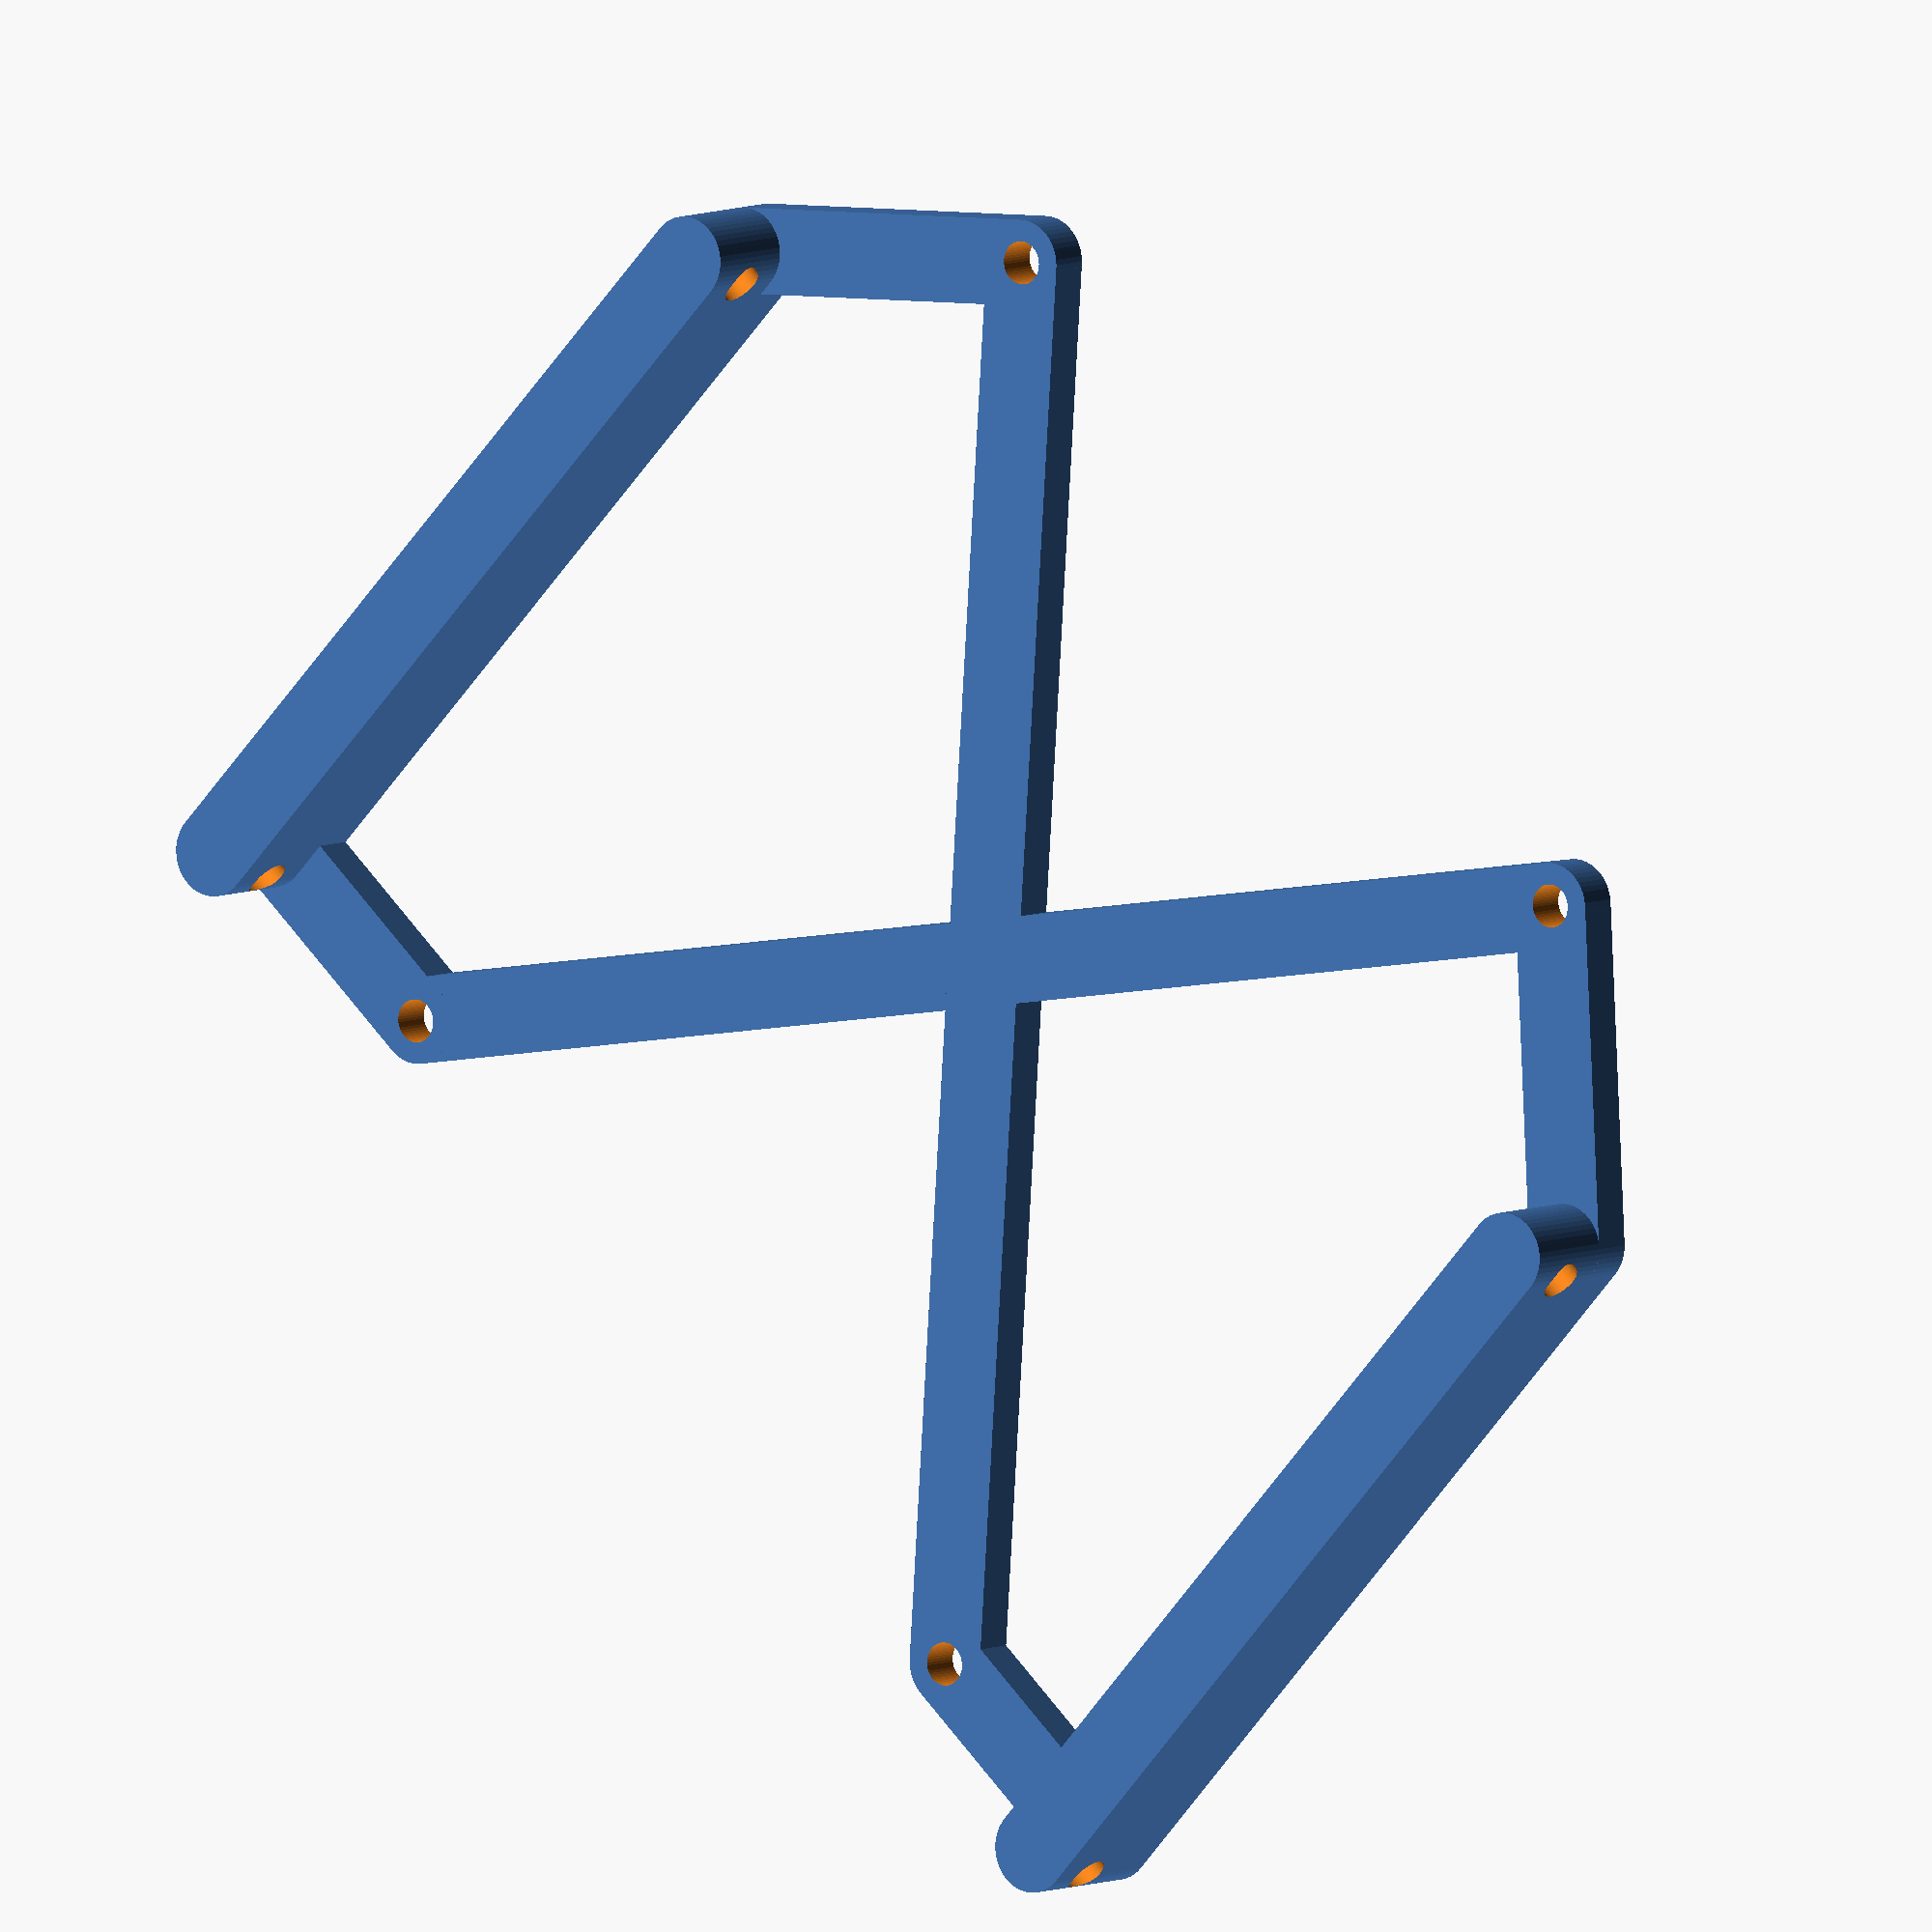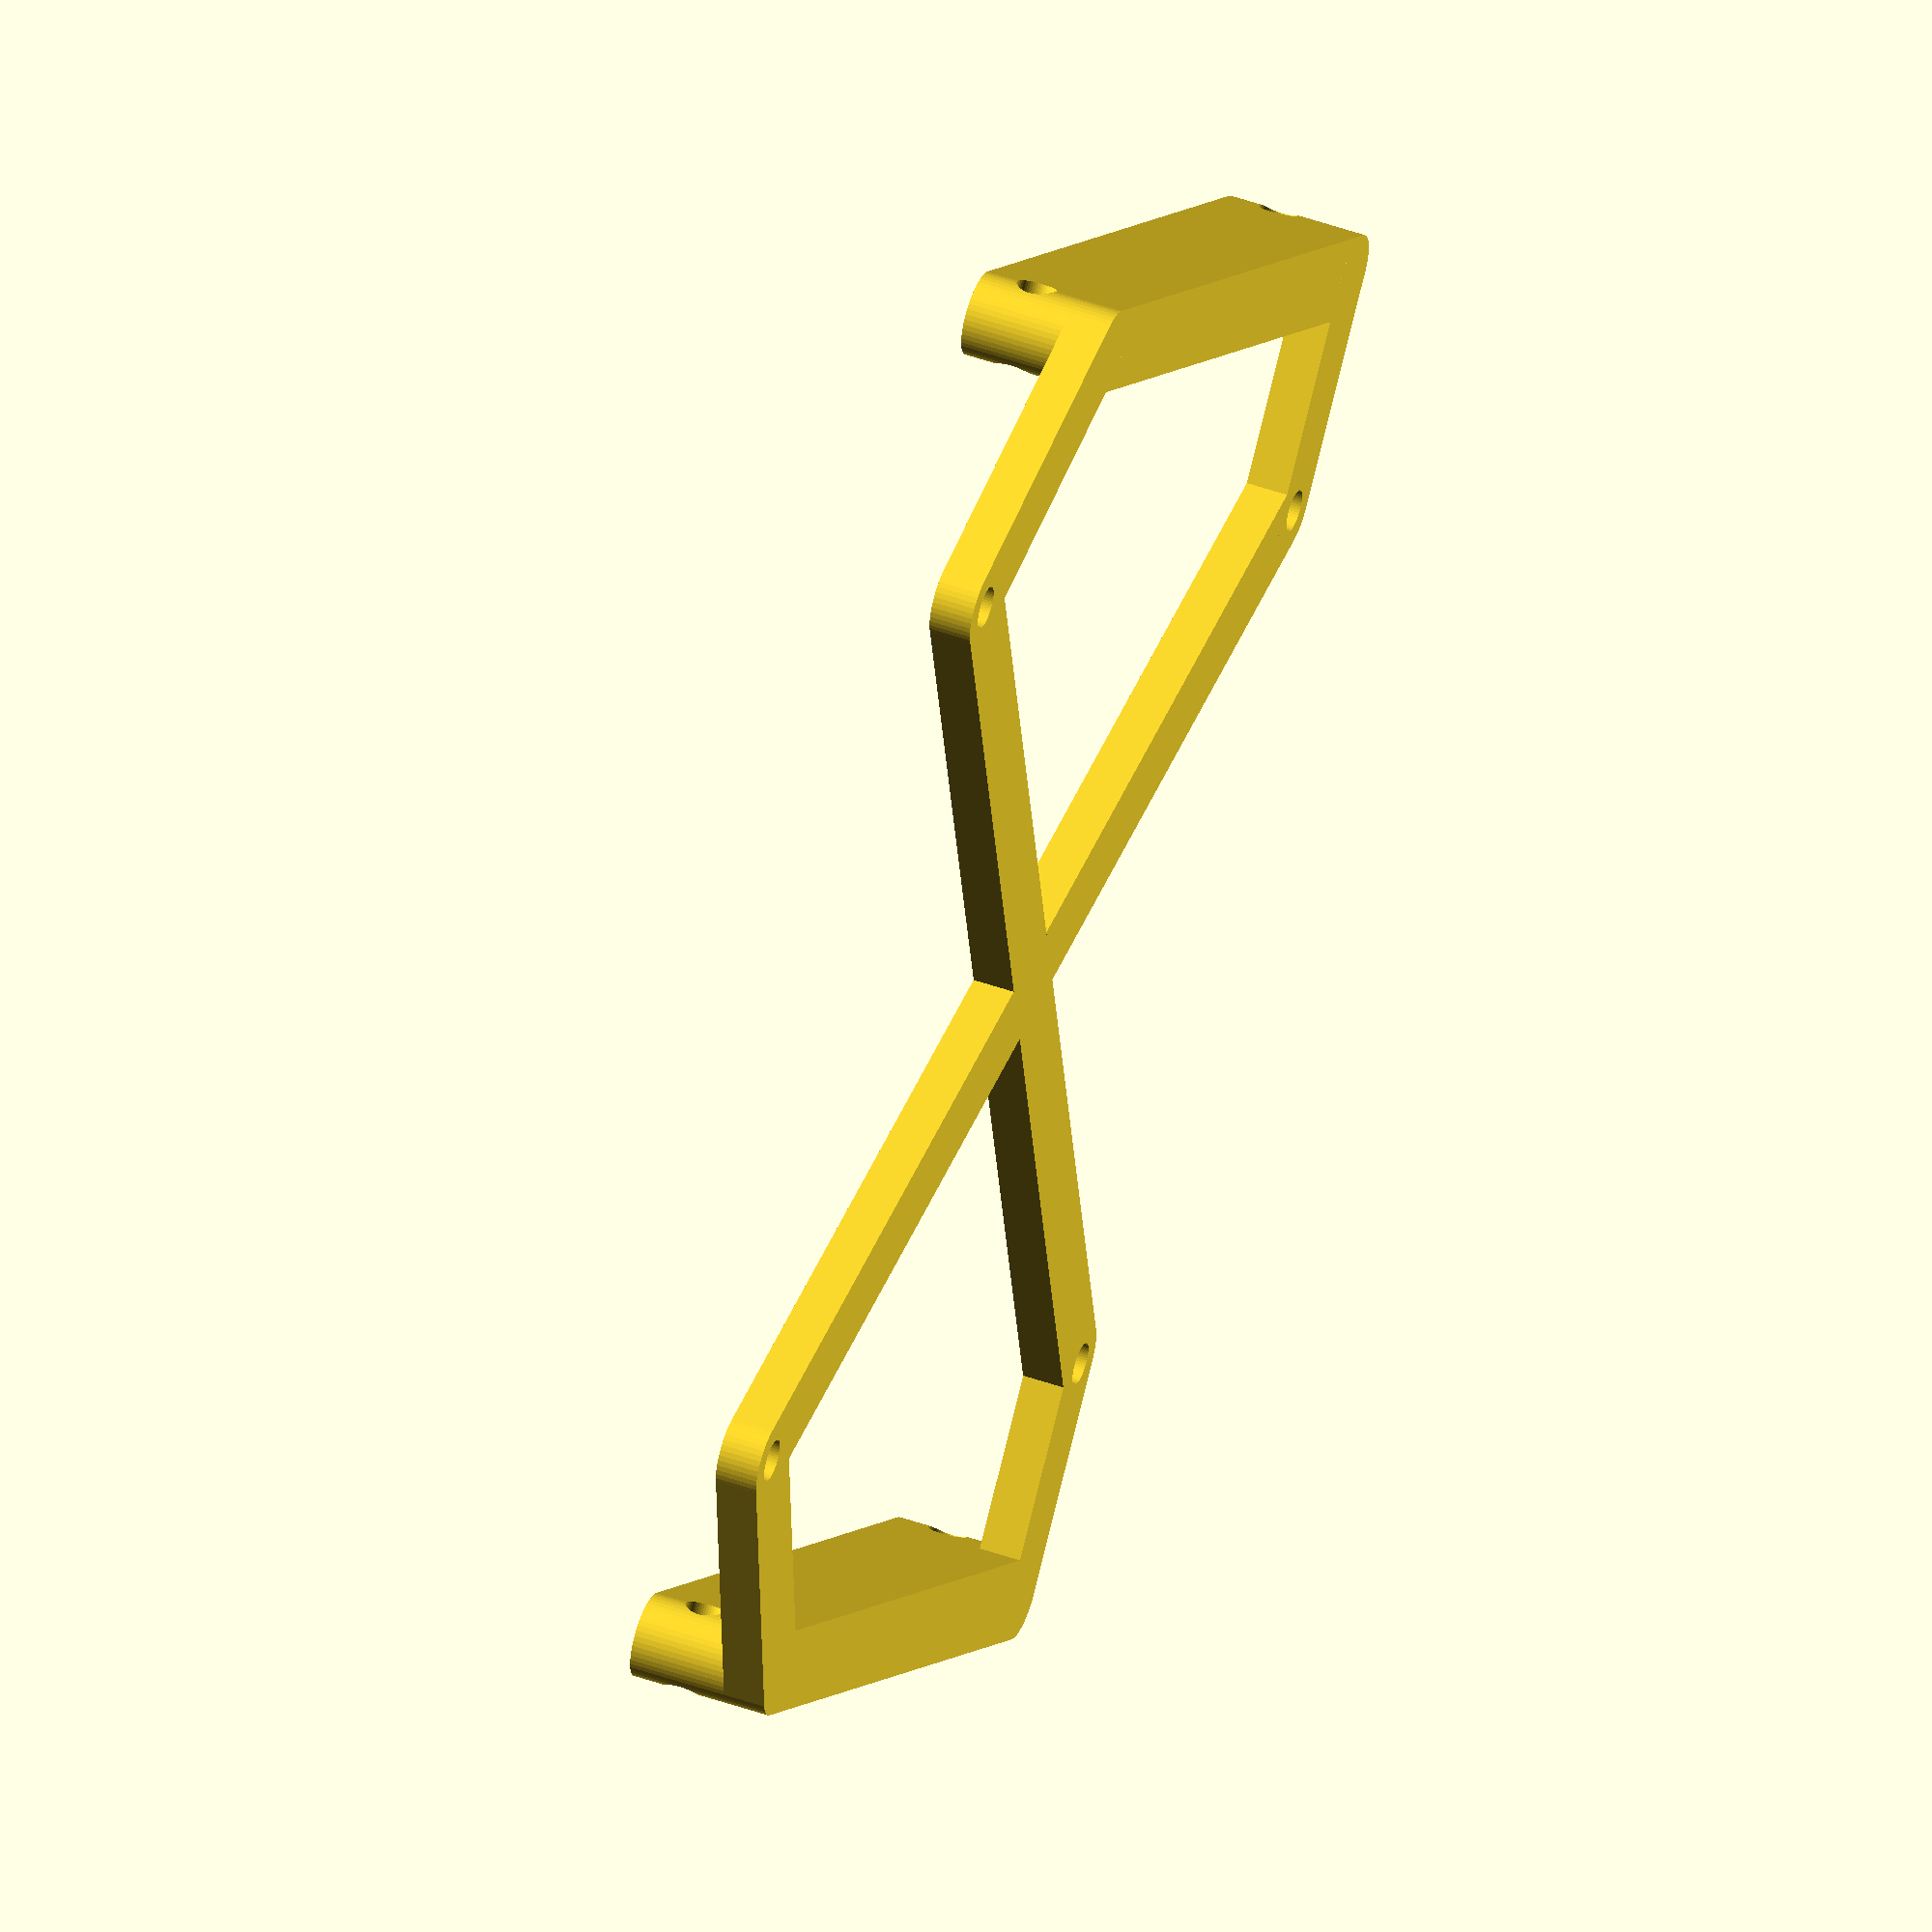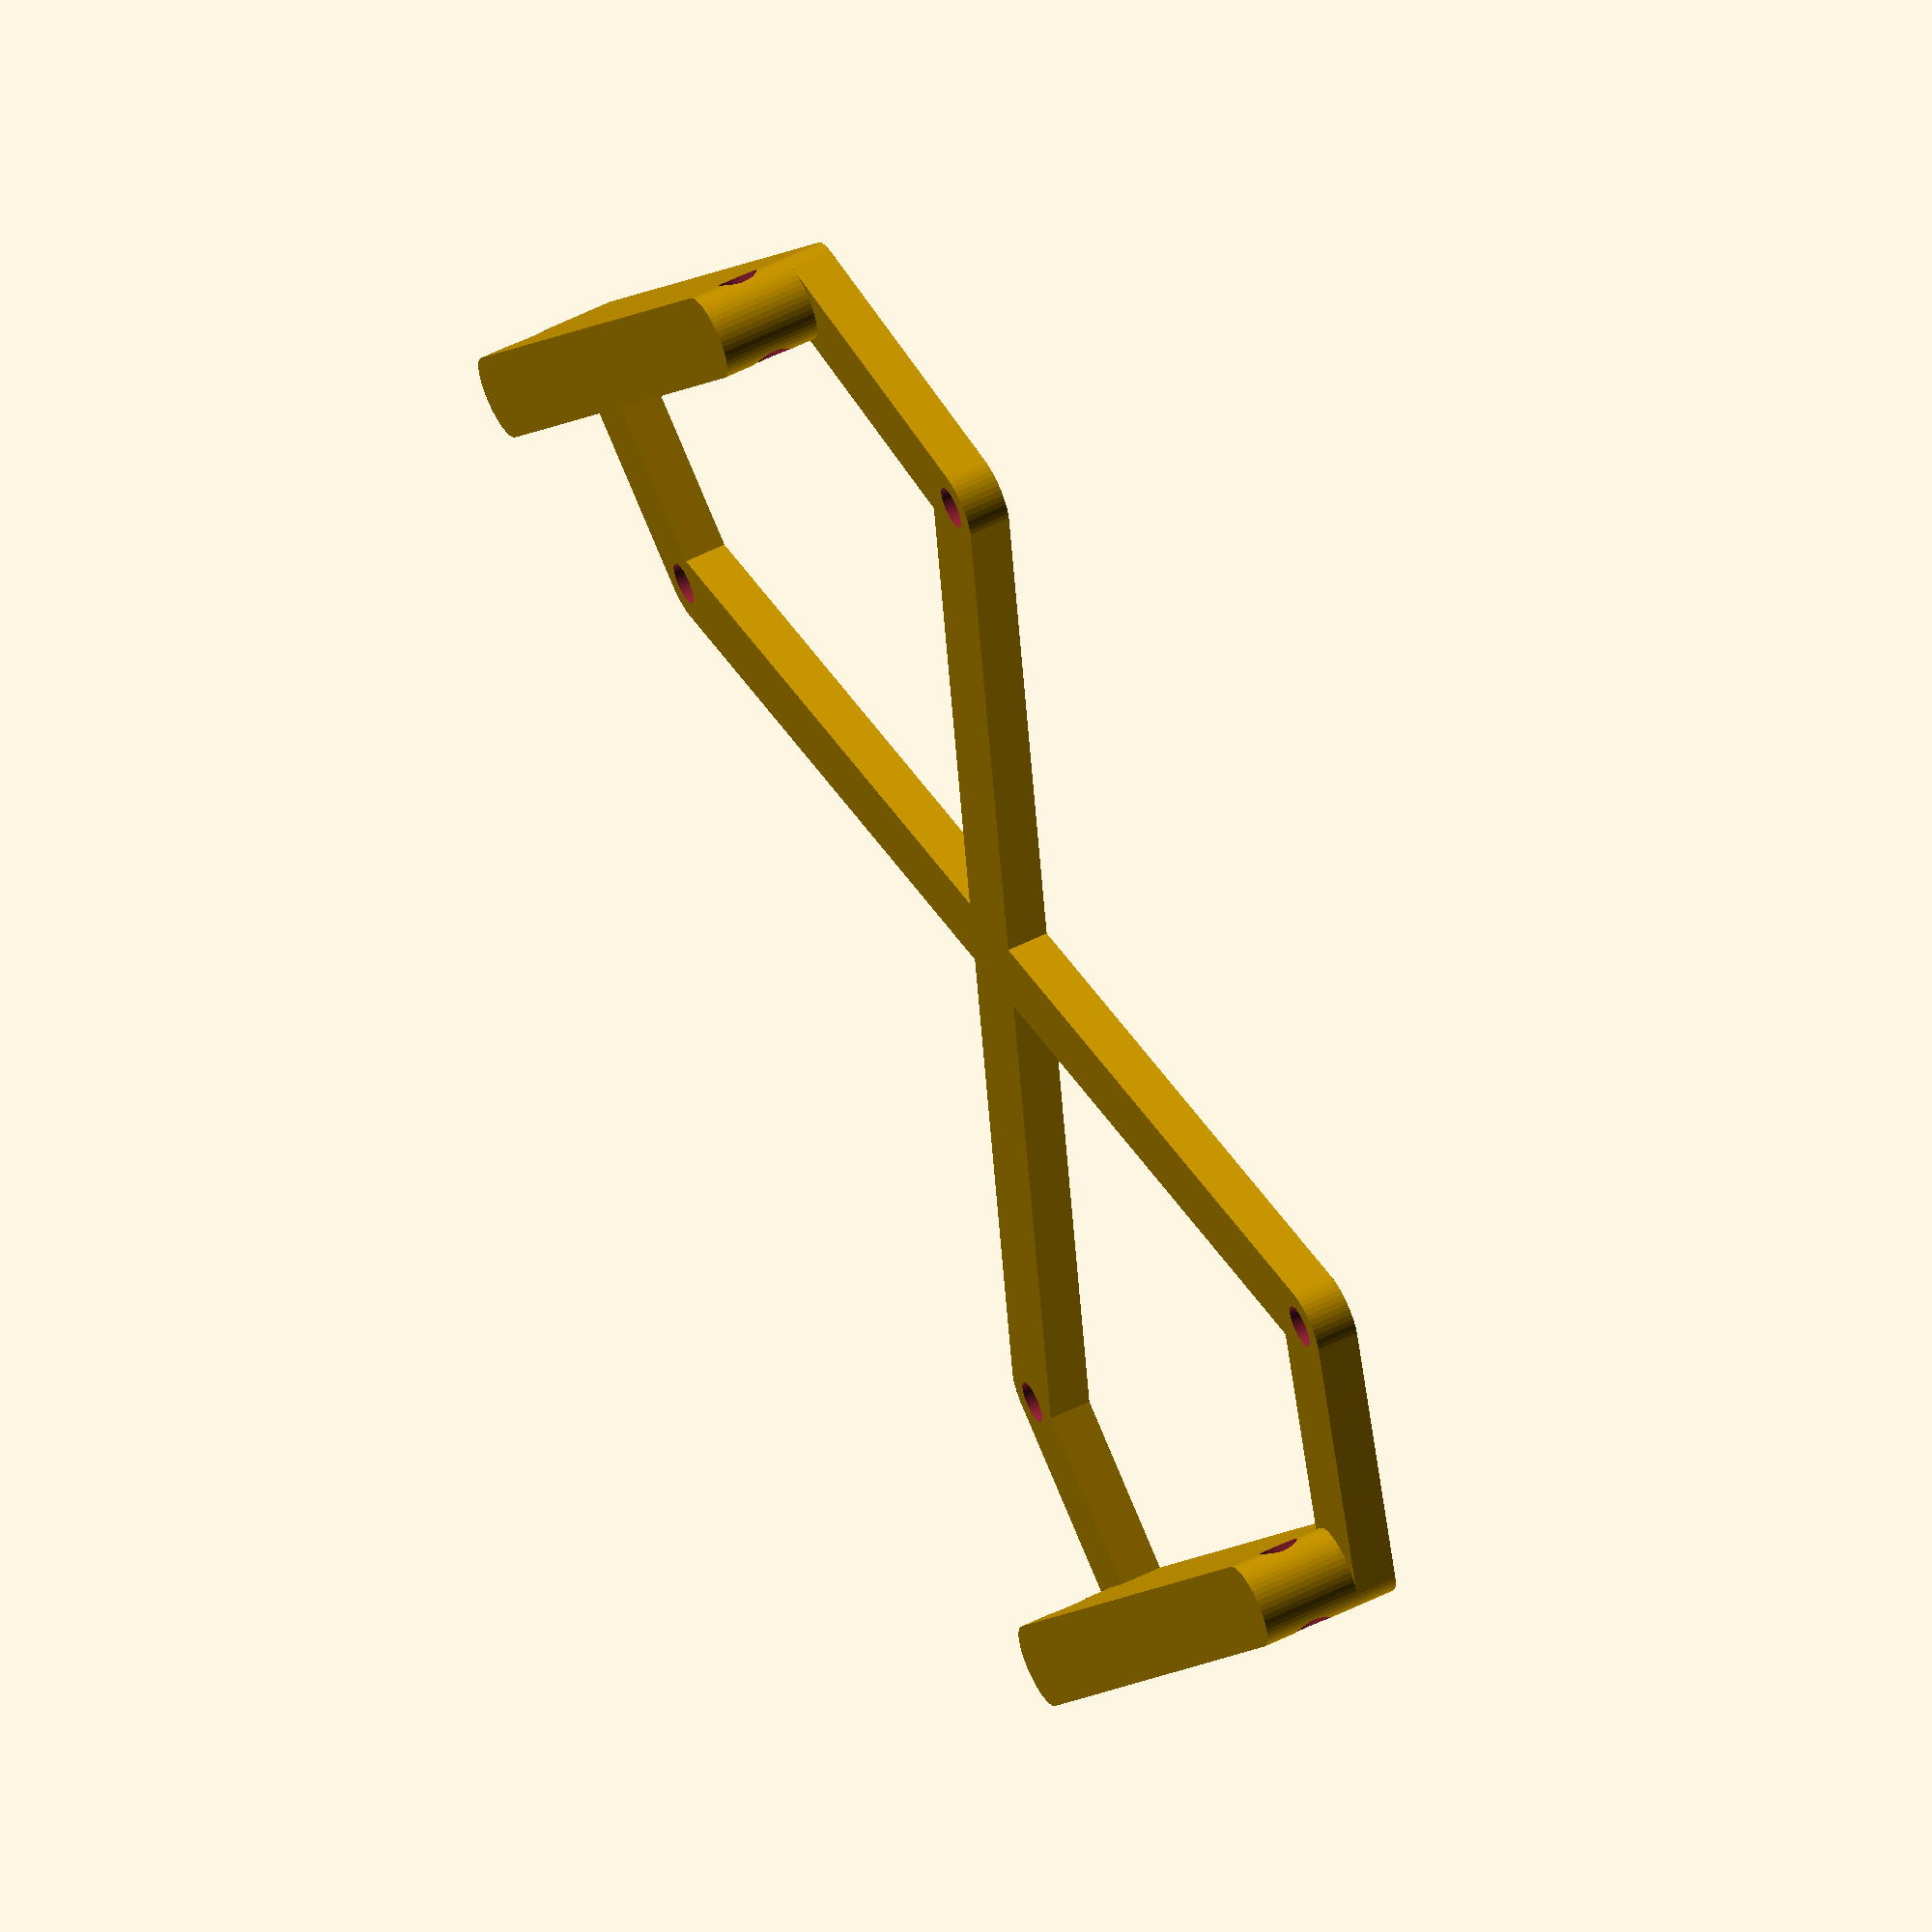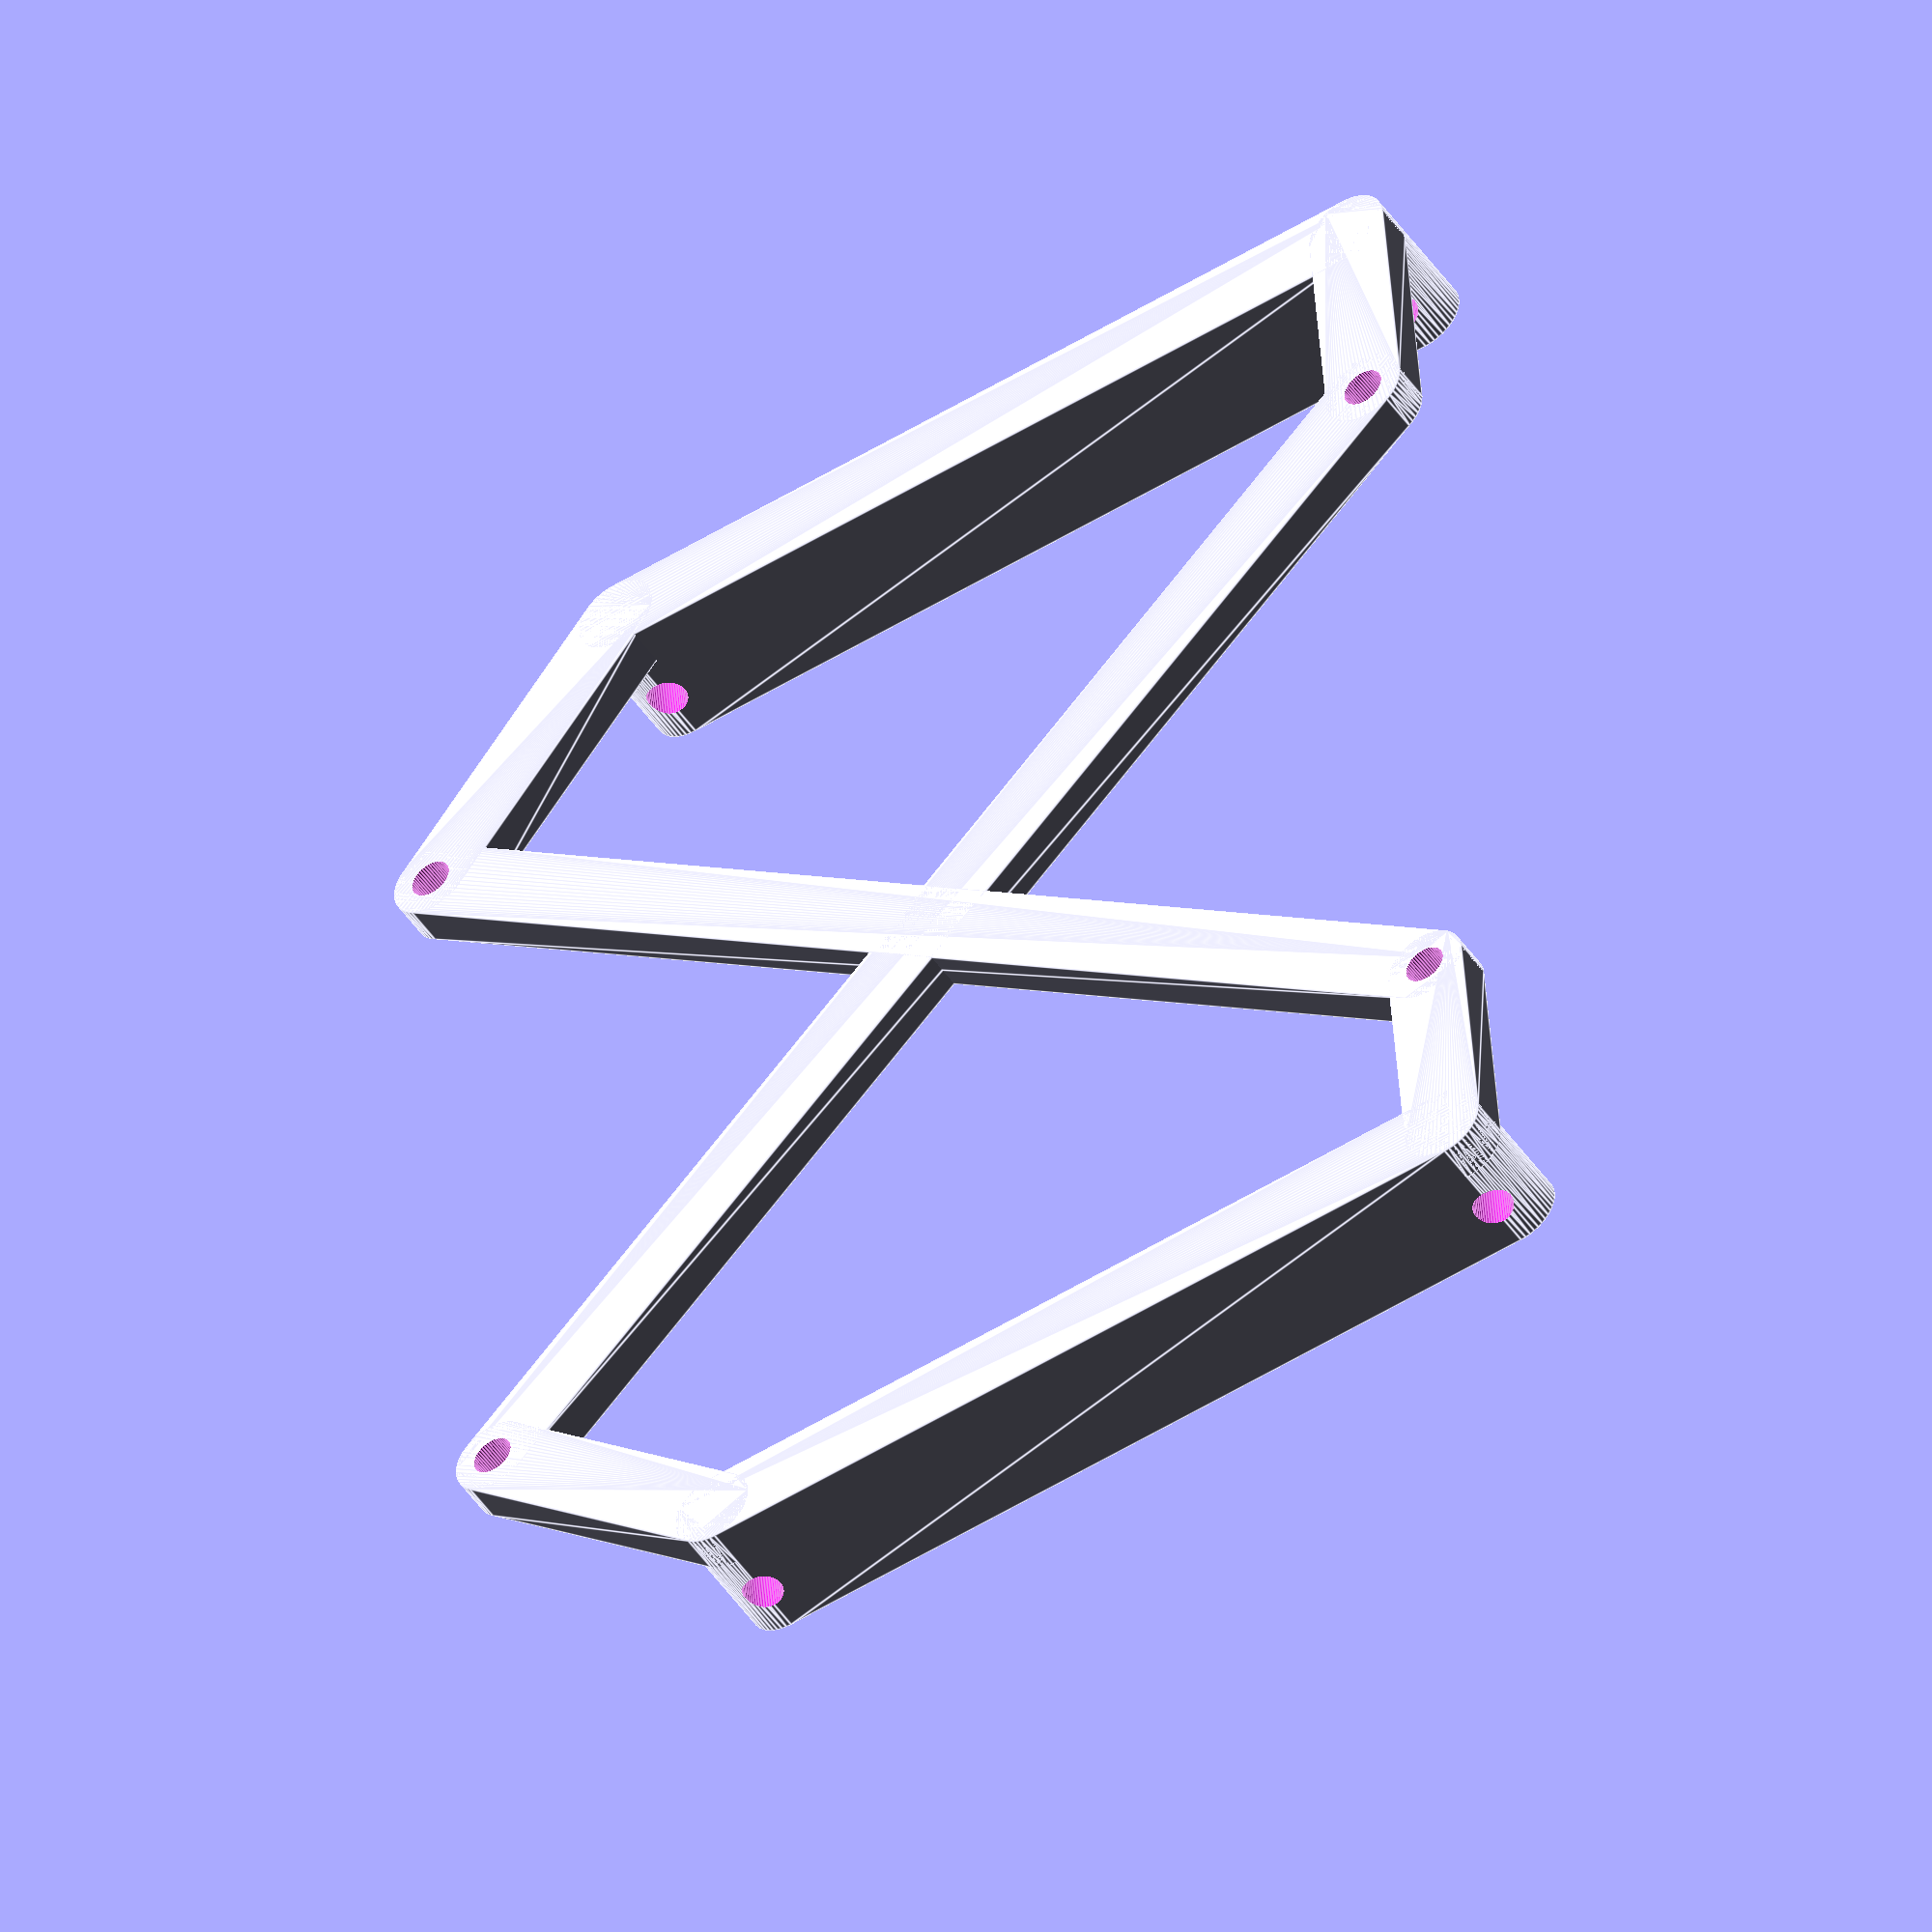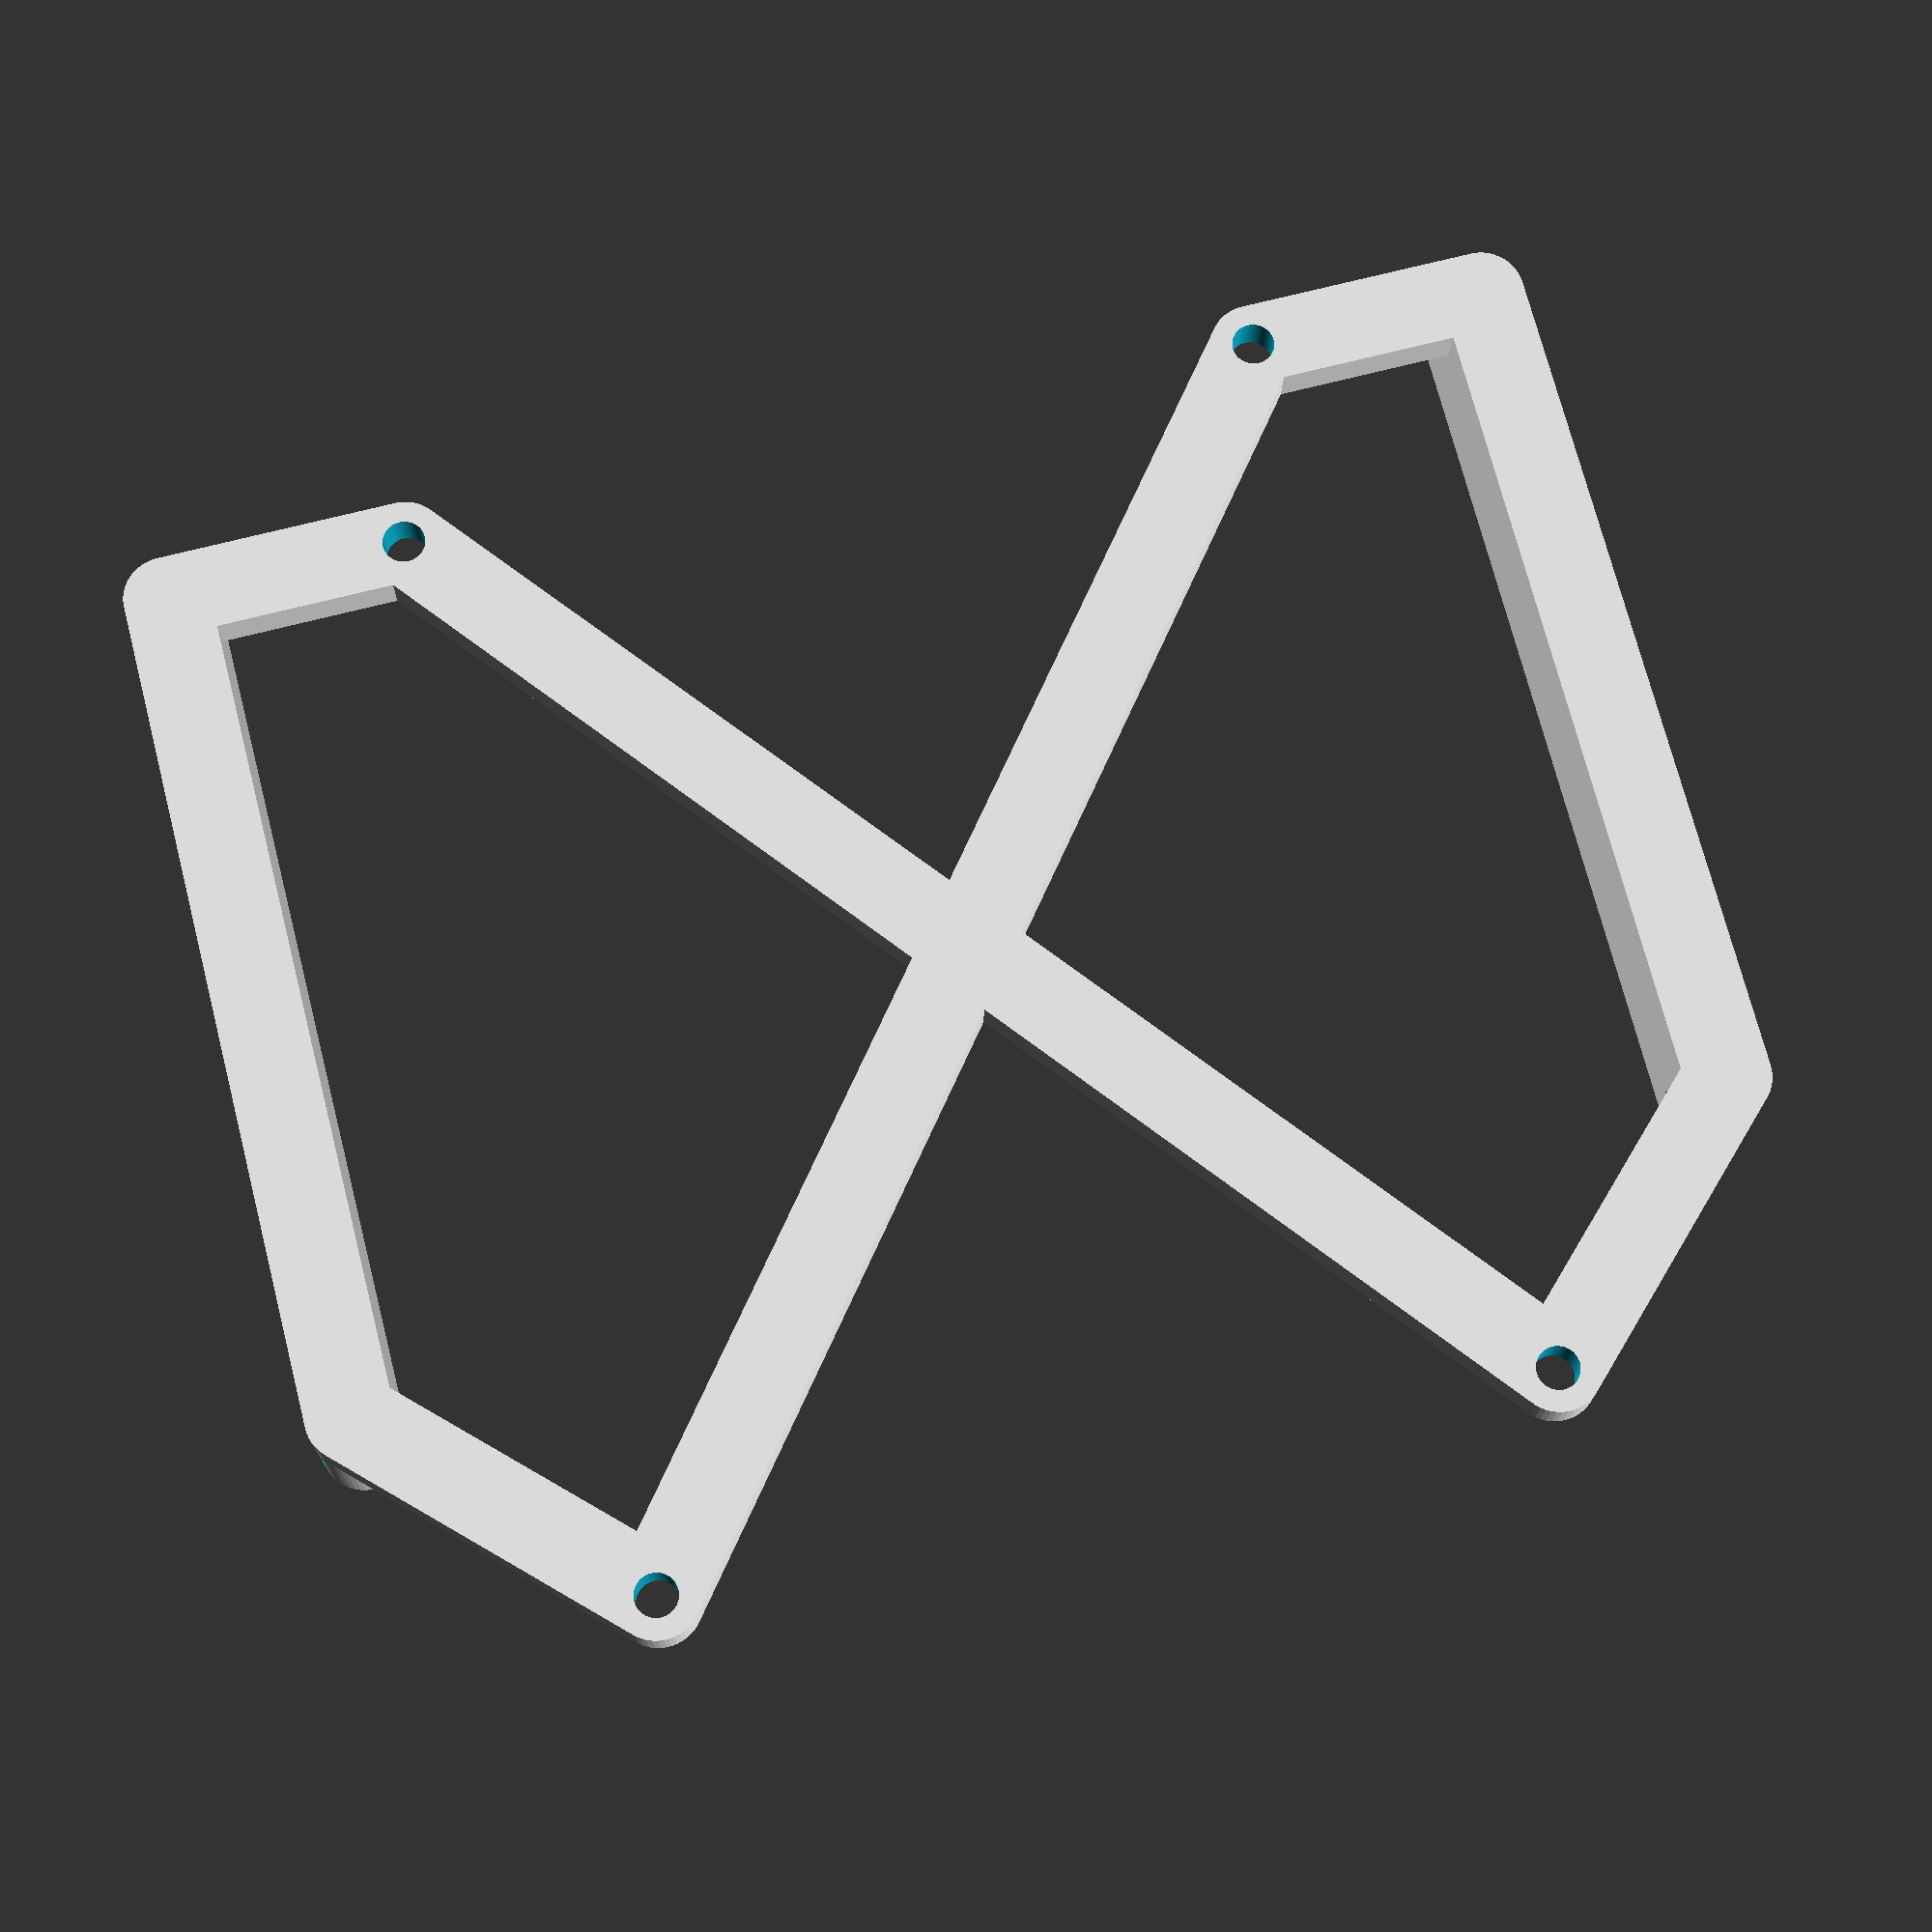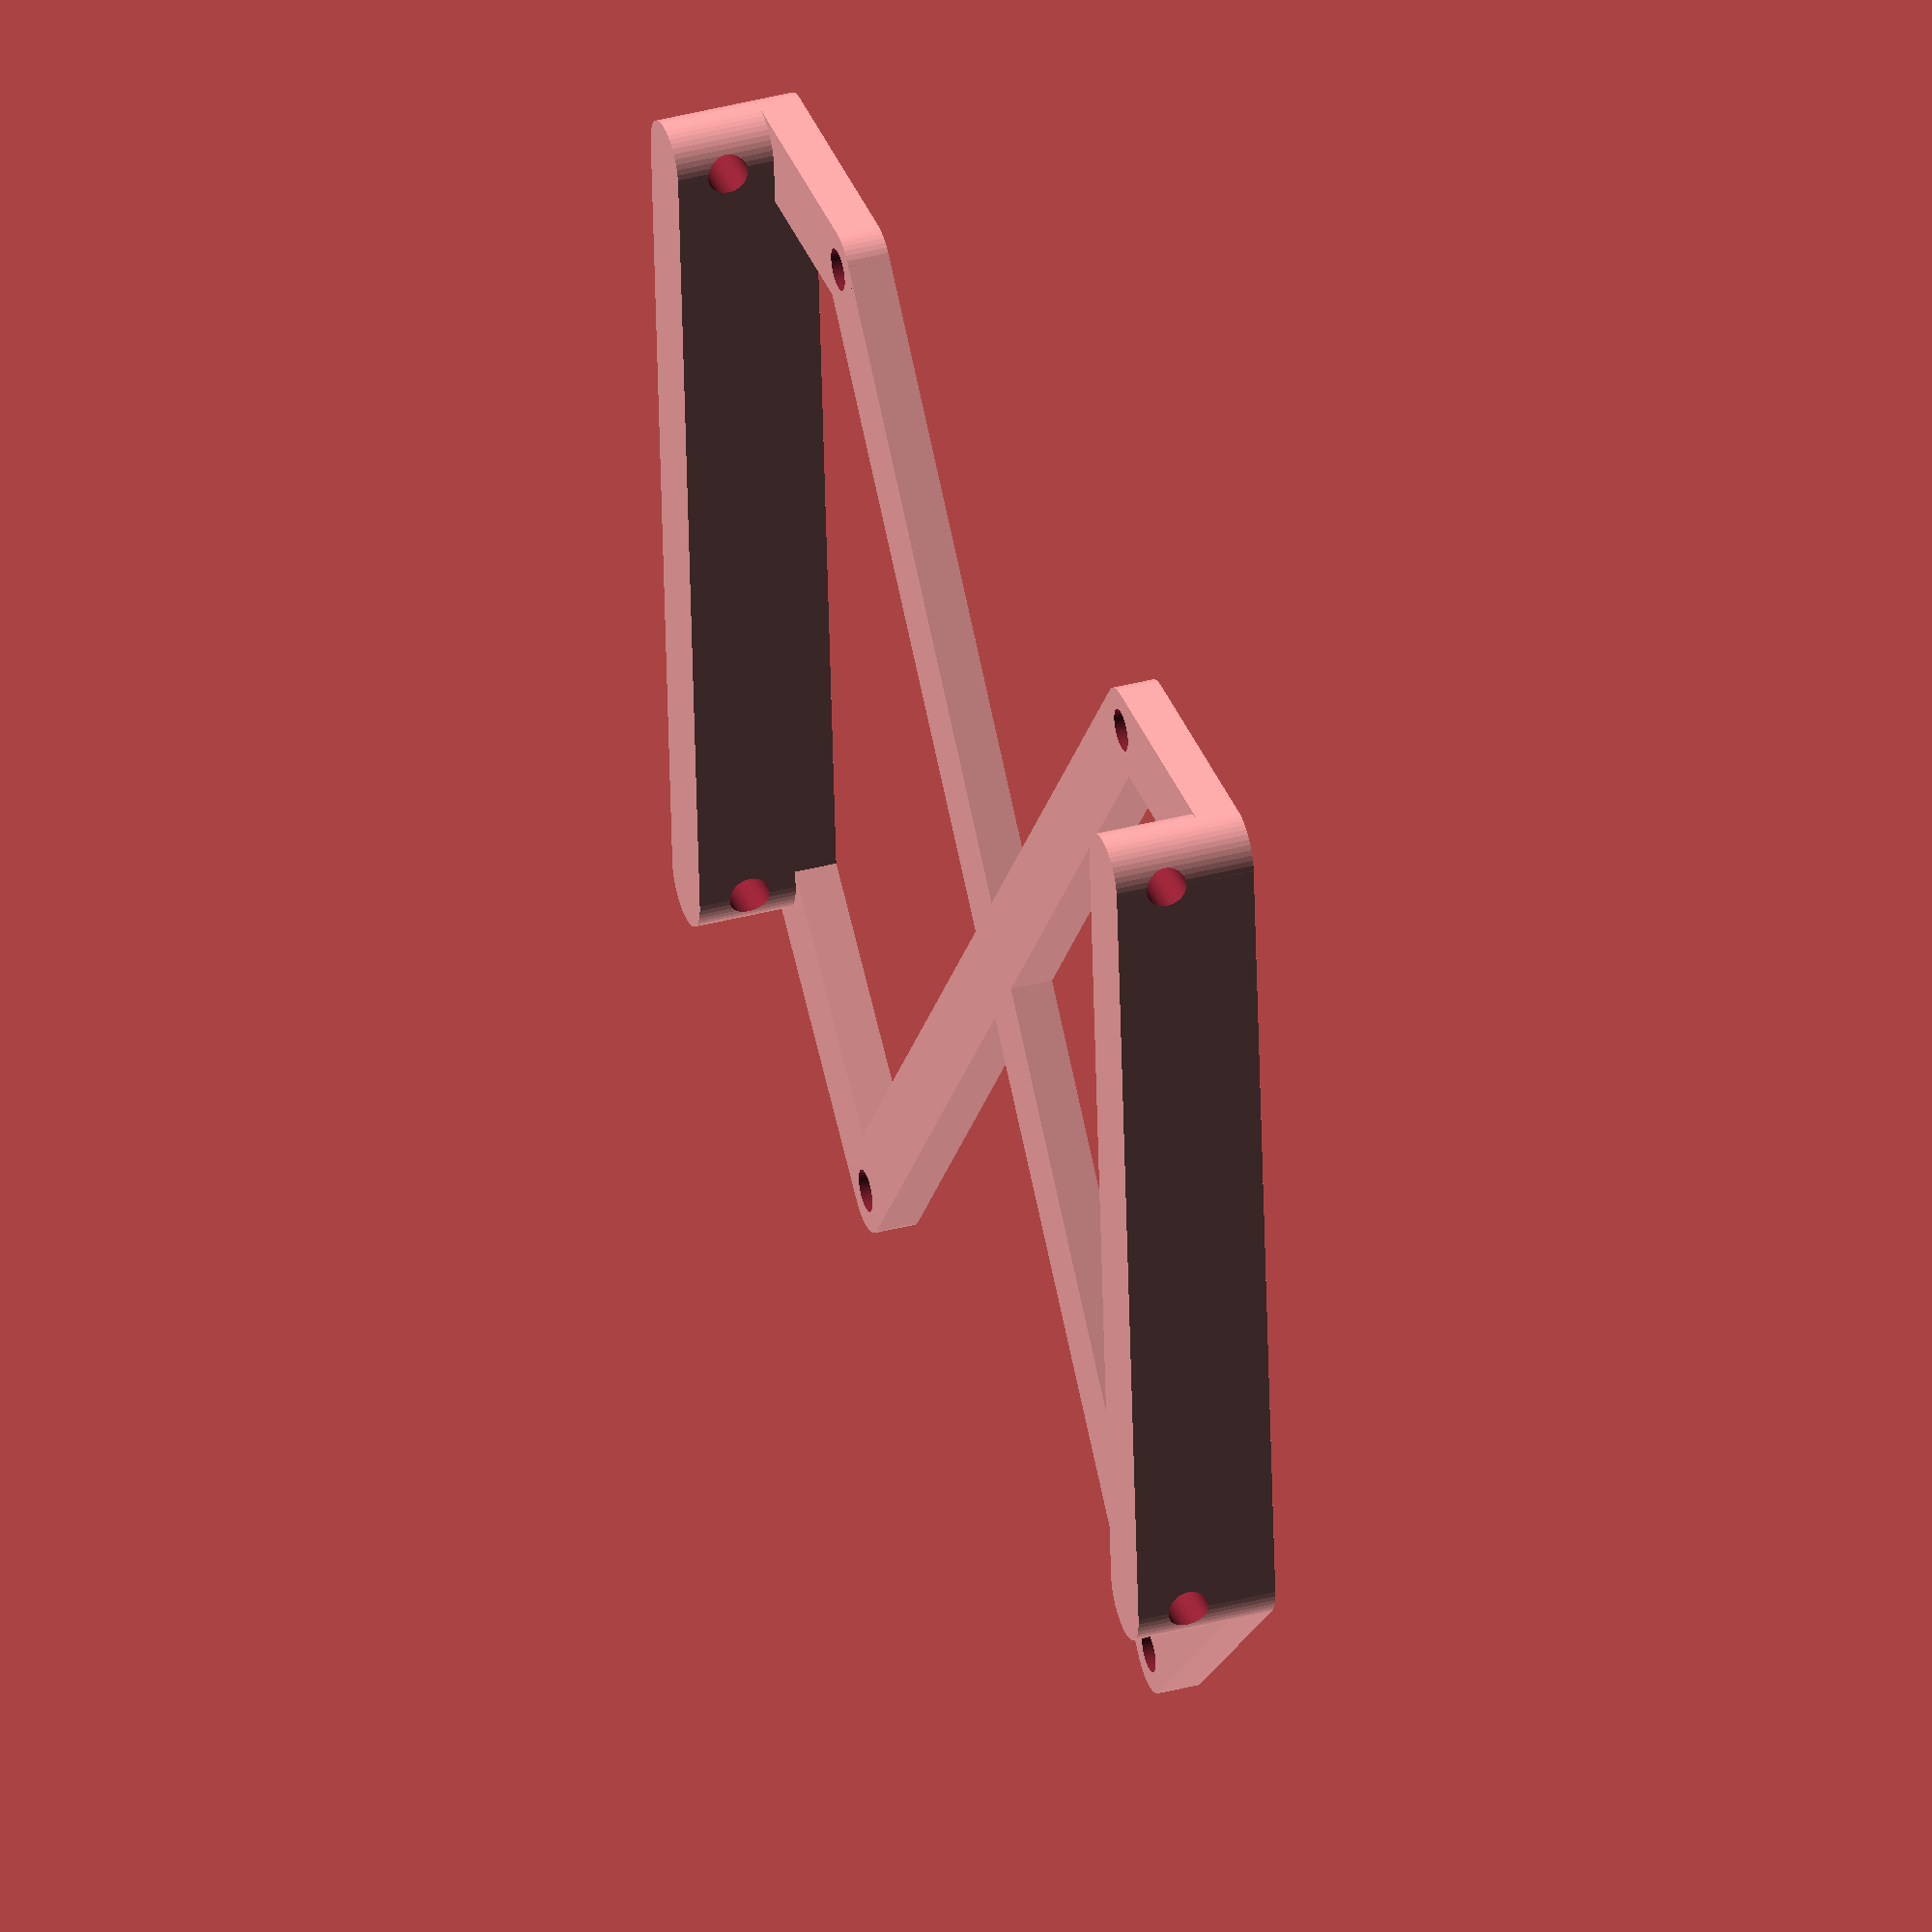
<openscad>
/**
 * SSD DRIVE BAY ADAPTER
 * by 5hwb
 * 2018-08-12
 */

$fn=50;

// Thickness of main frame
frame_z = 3;

// Thickness of sides
side_z = 10;

// Width of frame elements
stick_w = 6;

// Diameter of side screw holes
screw_x = 2.9;

// Diamater of SSD screw holes
screw_z = 3;

// Width of drive bay
bay_x = 101.6;

// Height of side screw holes
bay_s_x = 6.35;

// Length of gap between side screw holes
bay_s_y = 60;

// Width of gap between SSD screw holes
ssd_s_x = 61.71;

// Length of gap between SSD screw holes
ssd_s_y = 76.6;

gap = (bay_x-ssd_s_x)/2 - stick_w/2;

//translate([0,0,3]) cube([69.85,100.45,7]);
//%translate([-gap-stick_w/2,0,0]) cube([bay_x,5,20]);

difference() {
    // MAIN SHAPE
    union() {
        // SSD cross
        stick(0,0,ssd_s_x,ssd_s_y);
        stick(0,ssd_s_y,ssd_s_x,0);
        
        // Left arms
        stick(-gap,0,-gap,bay_s_y, side_z);
        stick(0,0,-gap,0);
        stick(0,ssd_s_y,-gap,bay_s_y);
        
        // Right arms
        stick(ssd_s_x+gap,0,ssd_s_x+gap,bay_s_y, side_z);
        stick(ssd_s_x,0,ssd_s_x+gap,0);
        stick(ssd_s_x,ssd_s_y,ssd_s_x+gap,bay_s_y);
        
    }
    
    // SSD SCREW HOLES
    translate([0,0,-frame_z/2])
        cylinder(r=screw_z/2, h = frame_z*2);
    translate([ssd_s_x,0,-frame_z/2])
        cylinder(r=screw_z/2, h = frame_z*2);
    translate([0,ssd_s_y,-frame_z/2])
        cylinder(r=screw_z/2, h = frame_z*2);
    translate([ssd_s_x,ssd_s_y,-frame_z/2])
        cylinder(r=screw_z/2, h = frame_z*2);
    
    // DRIVE BAY SCREW HOLES
    translate([-gap-stick_w,0,bay_s_x]) rotate([0,90,0])
        cylinder(r=screw_x/2, h=stick_w*2);
    translate([-gap-stick_w,bay_s_y,bay_s_x]) rotate([0,90,0])
        cylinder(r=screw_x/2, h=stick_w*2);
    
    translate([ssd_s_x+gap-stick_w,0,bay_s_x]) rotate([0,90,0])
        cylinder(r=screw_x/2, h=stick_w*2);
    translate([ssd_s_x+gap-stick_w,bay_s_y,bay_s_x]) rotate([0,90,0])
        cylinder(r=screw_x/2, h=stick_w*2);
}

module stick(x1, y1, x2, y2, z=frame_z) {
    hull() {
        translate([x1,y1,0]) cylinder(r=stick_w/2, h=z);
        translate([x2,y2,0]) cylinder(r=stick_w/2, h=z);
    }
}


</openscad>
<views>
elev=353.6 azim=42.7 roll=36.1 proj=o view=solid
elev=132.0 azim=229.3 roll=68.4 proj=o view=solid
elev=122.8 azim=211.7 roll=117.4 proj=o view=solid
elev=47.0 azim=94.7 roll=212.2 proj=o view=edges
elev=17.1 azim=194.4 roll=179.4 proj=p view=solid
elev=322.2 azim=175.5 roll=71.4 proj=o view=wireframe
</views>
